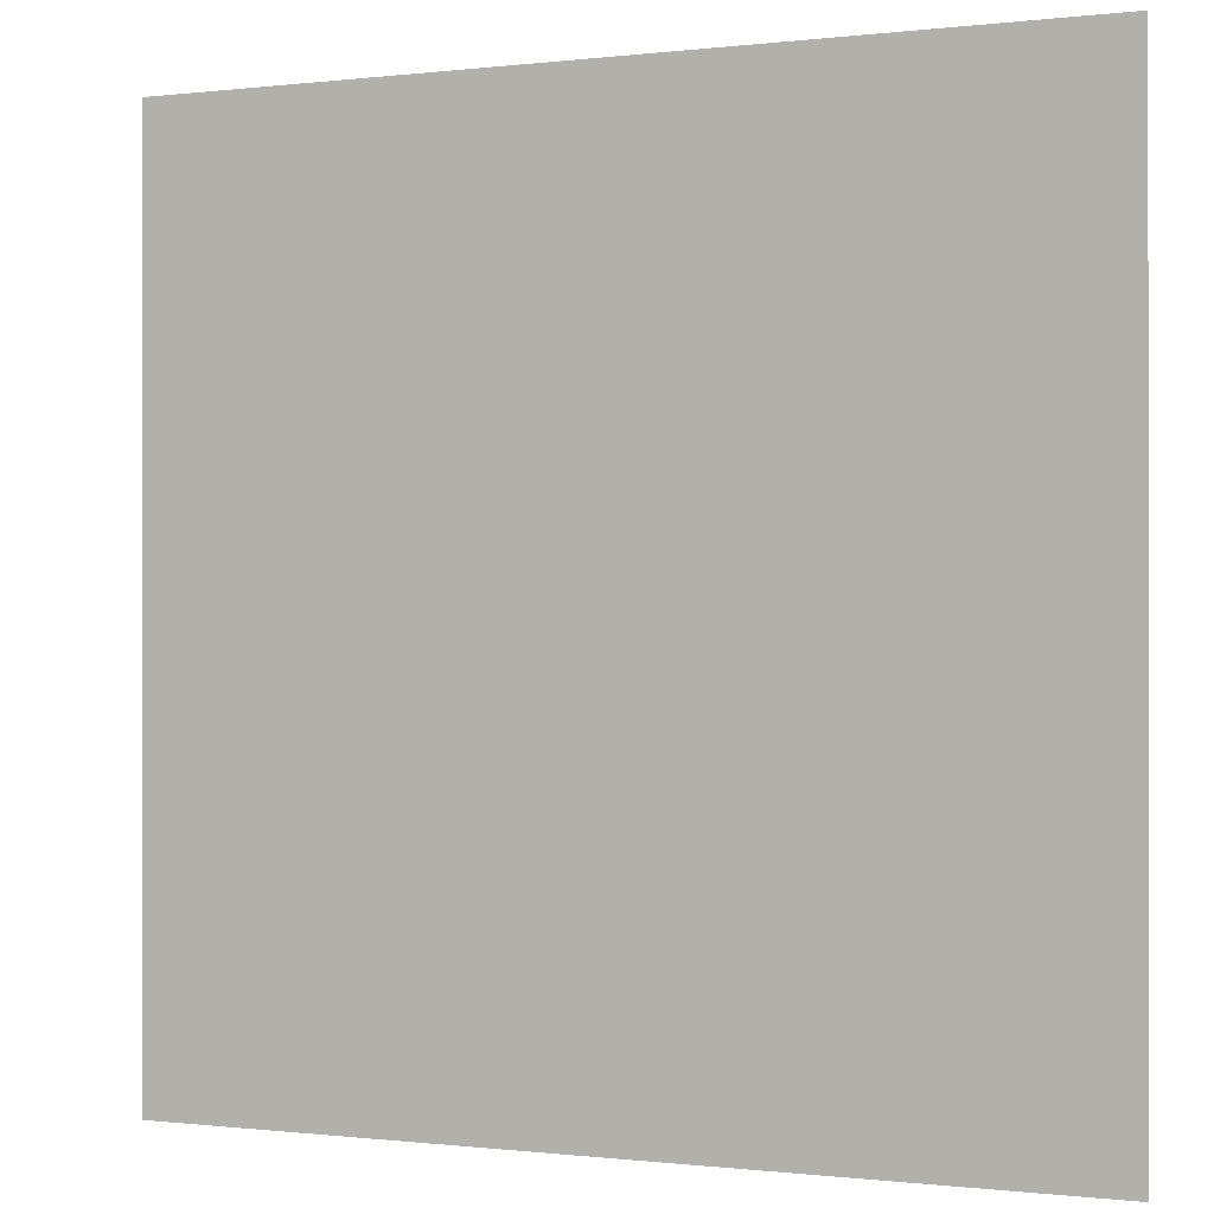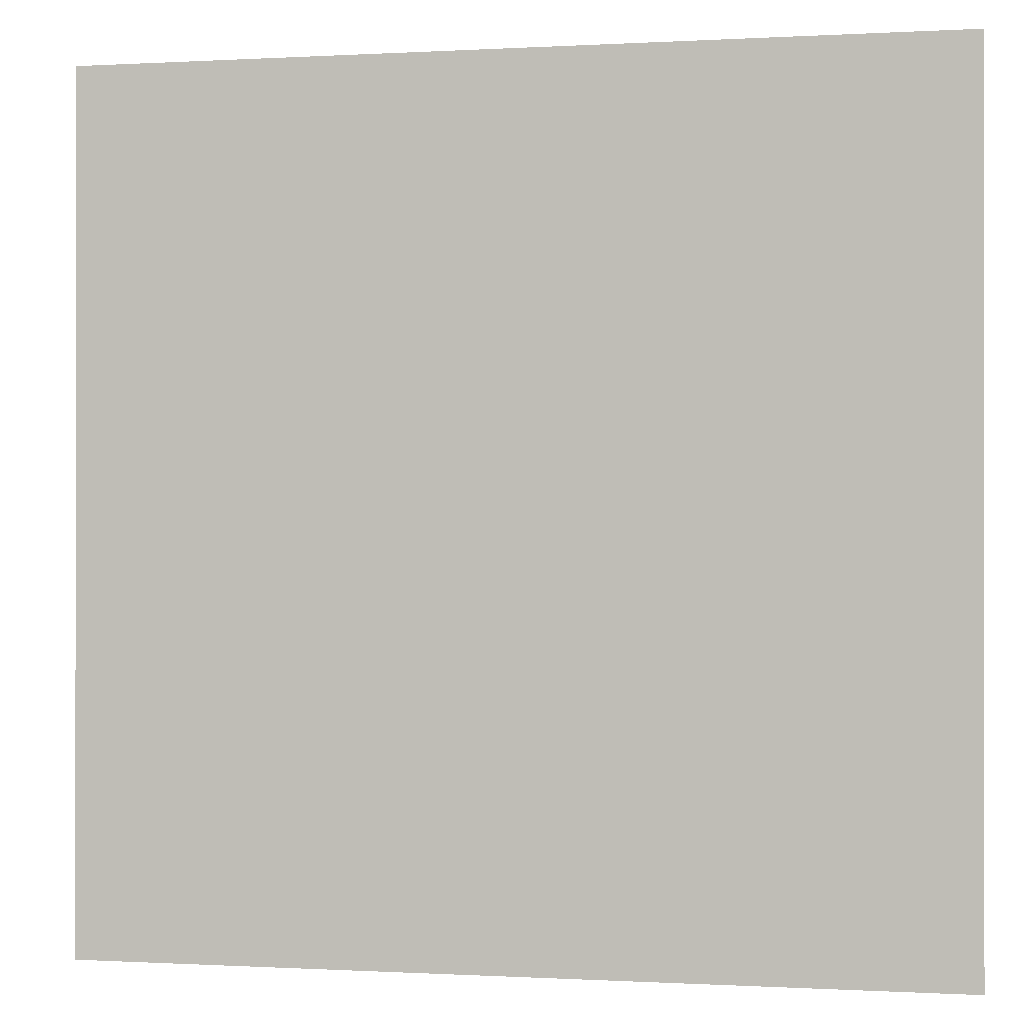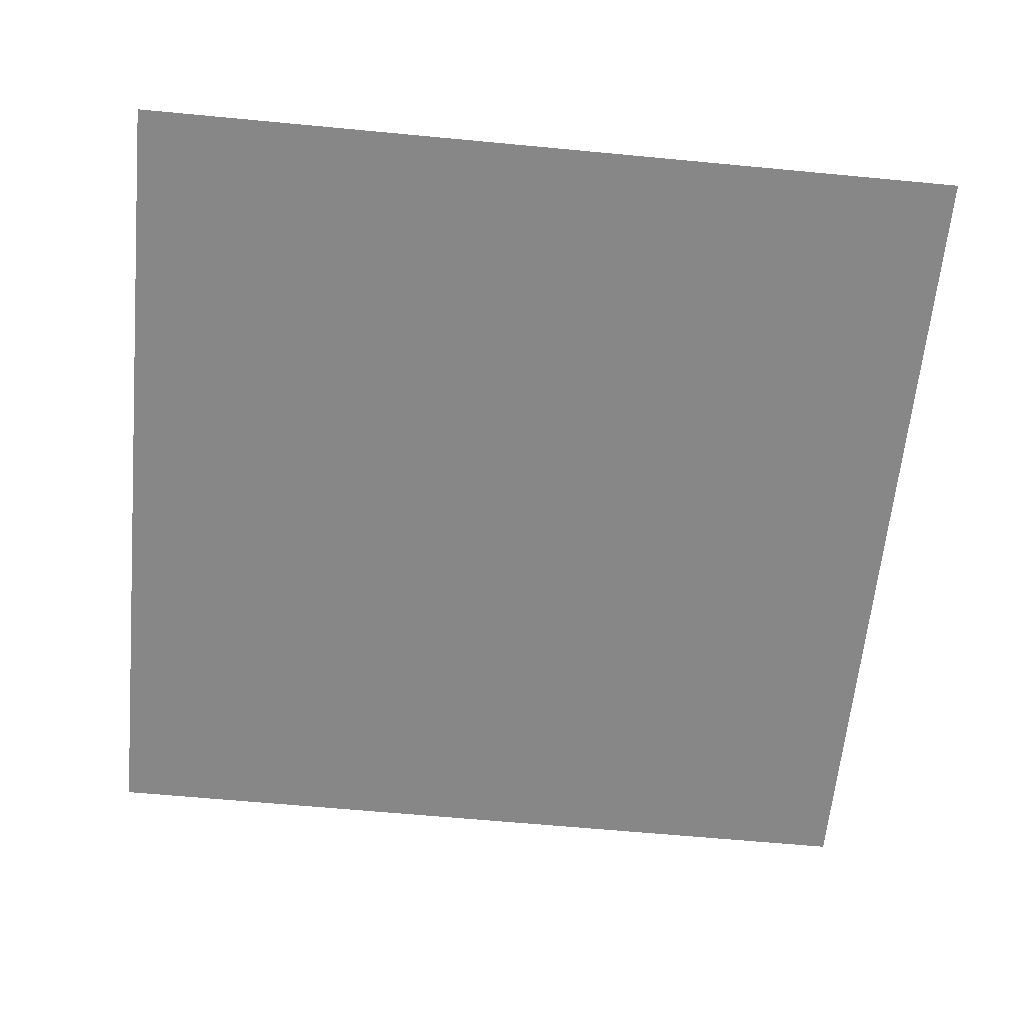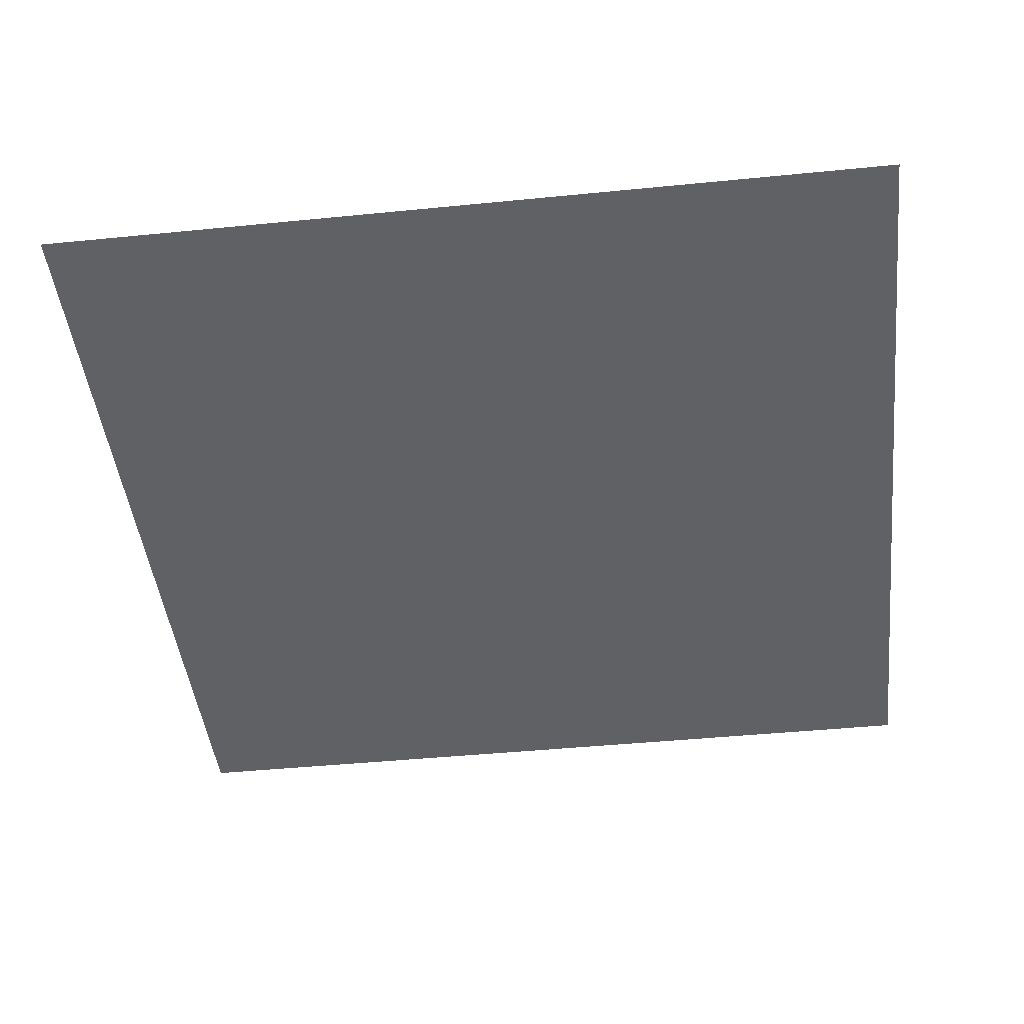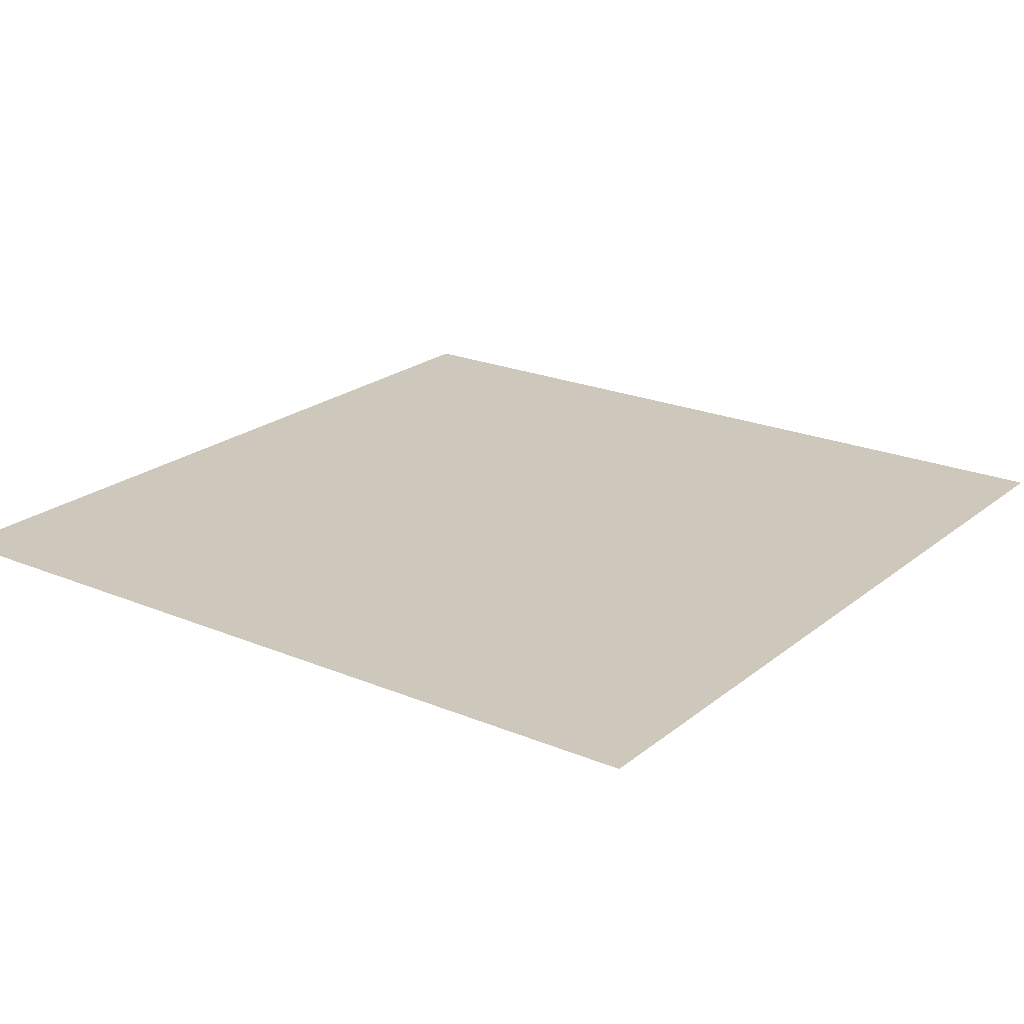
<metadata>
{"format":"obj","ext":"obj","renderer":"f3d","projection":"perspective","resolution":1024,"background":"white","views":[{"elev":-0.3,"azim":24.7,"up":"+Y"},{"elev":-0.3,"azim":-167.6,"up":"+Y"},{"elev":-62.5,"azim":-5.5,"up":"+Z"},{"elev":-45.5,"azim":96.5,"up":"+Z"},{"elev":21.8,"azim":126.2,"up":"+Z"}]}
</metadata>
<code>
o tree1Plane_001.229_tree1Plane.046
v 1154 17.67 772.9
v 1154 19.67 772.9
v 1152 19.67 772.9
v 1152 17.67 772.9
f 1 2 3
f 4 1 3

</code>
